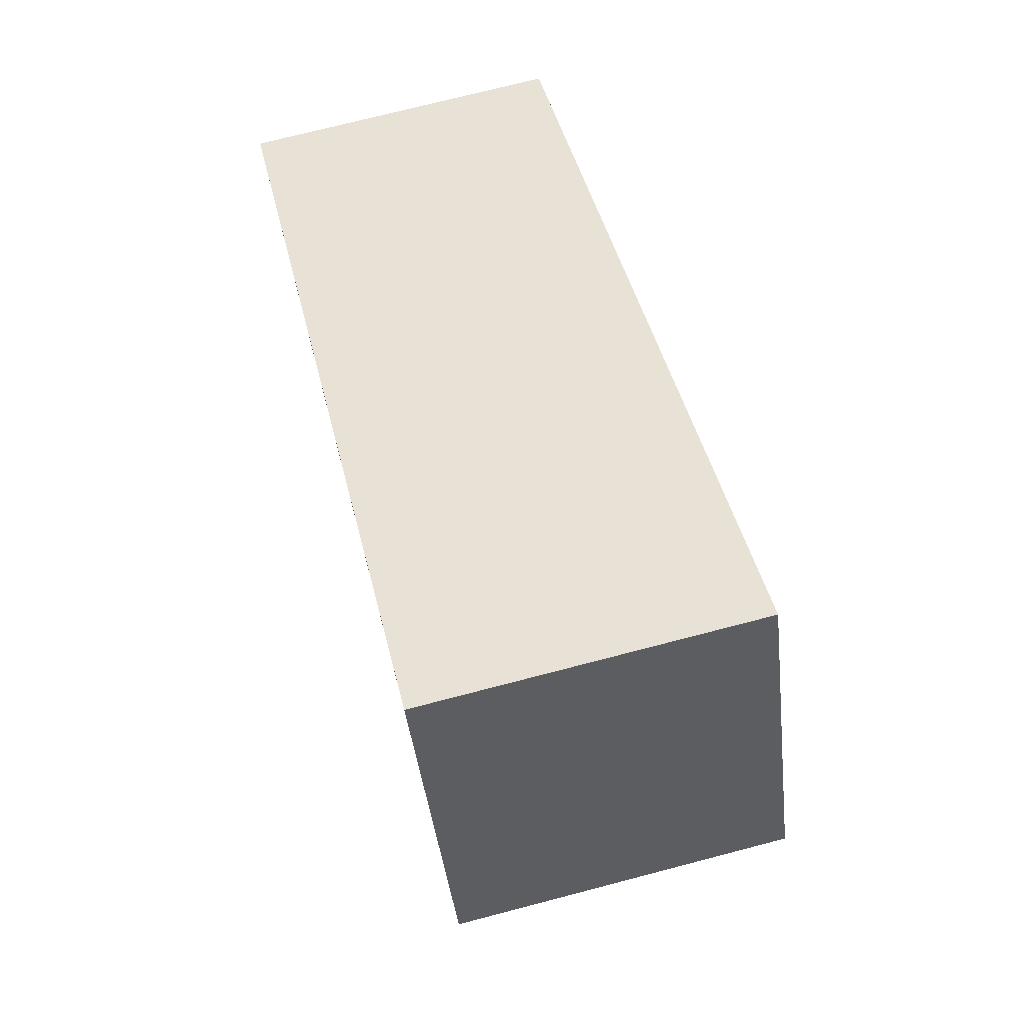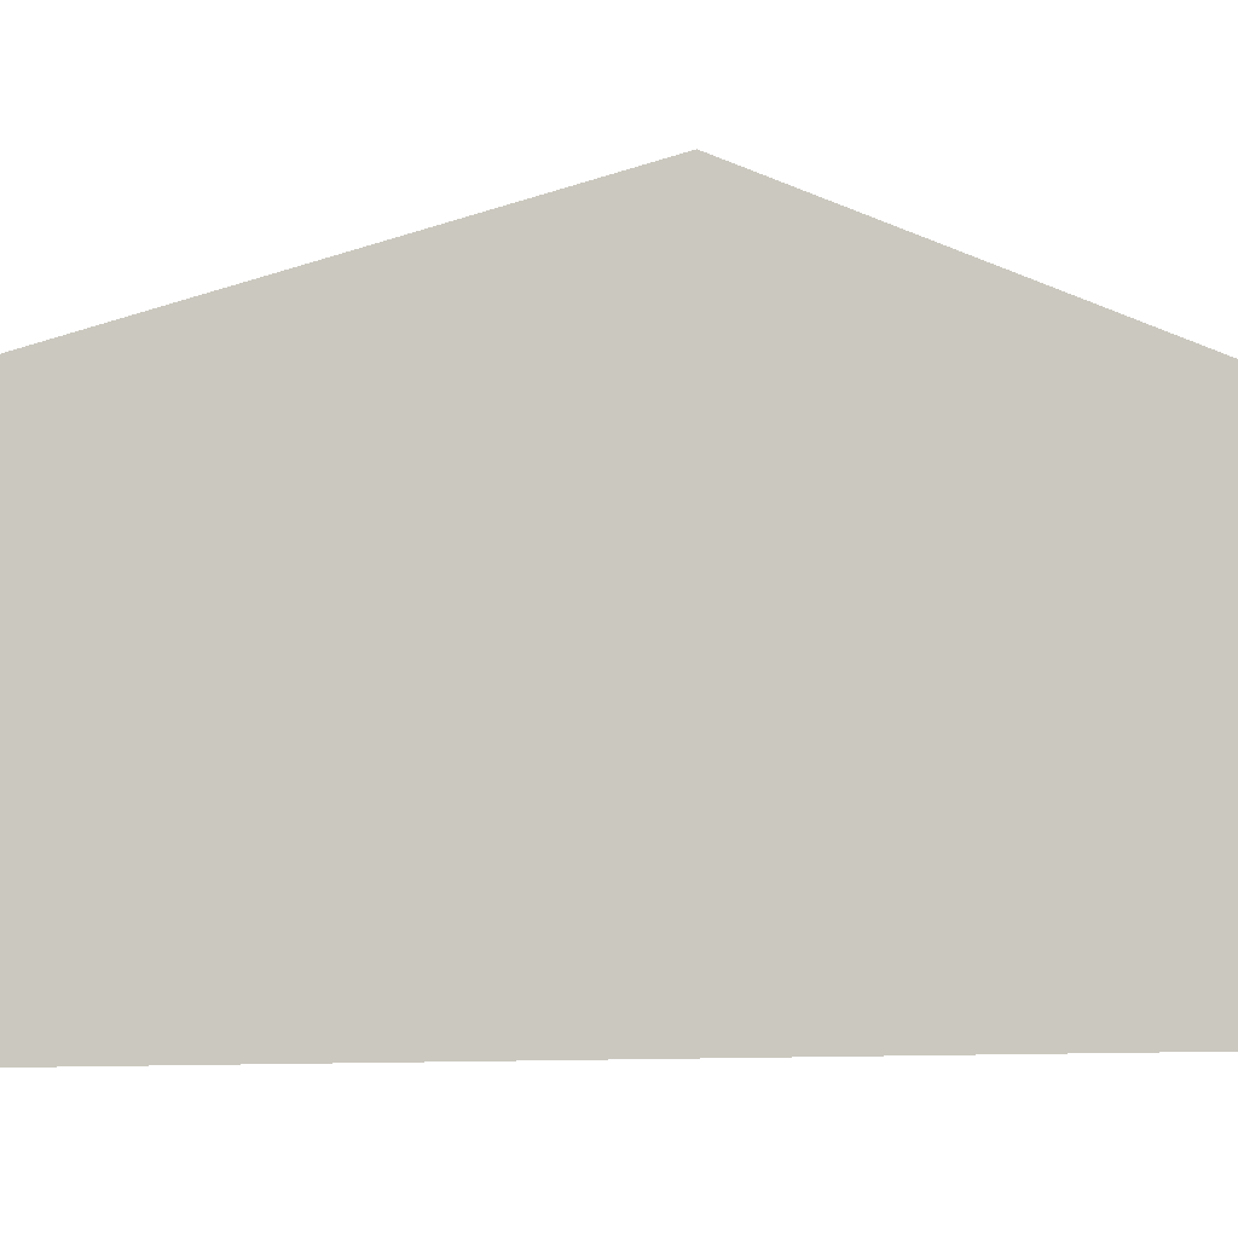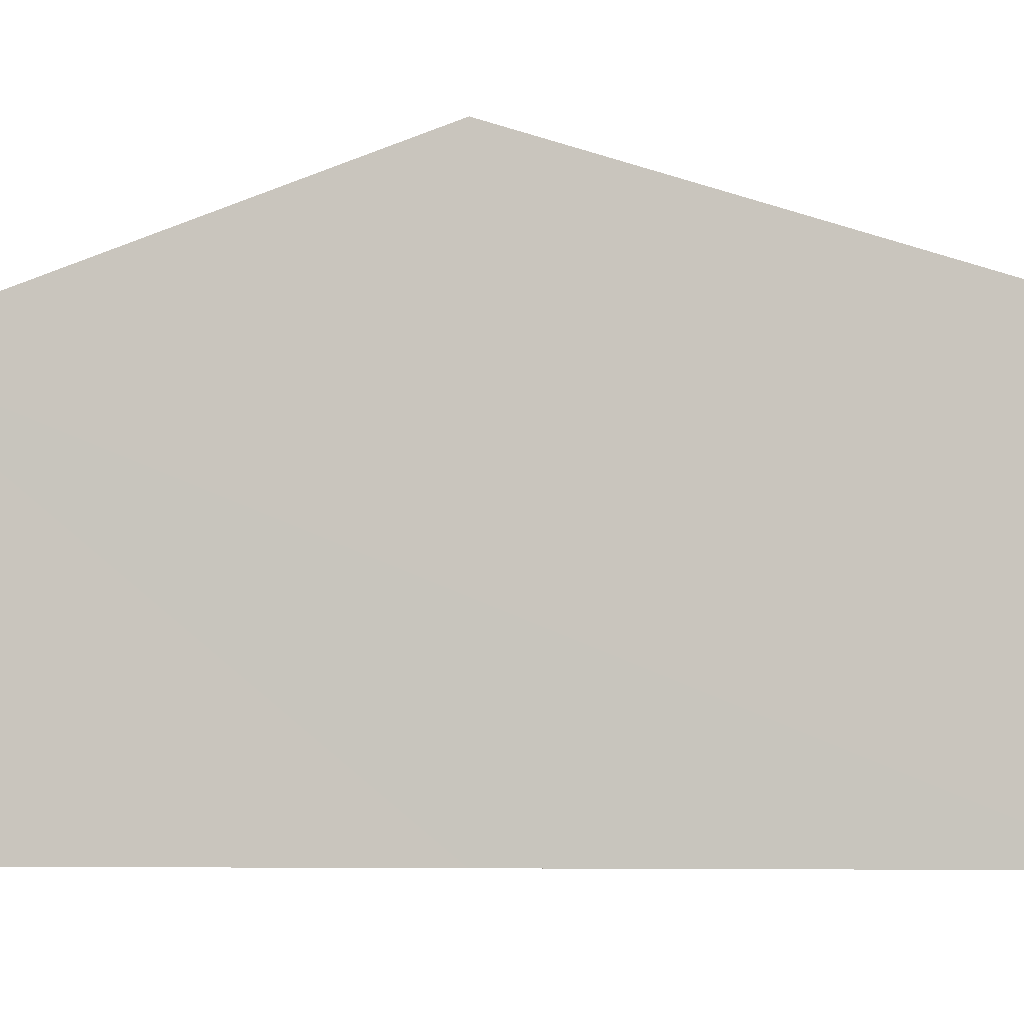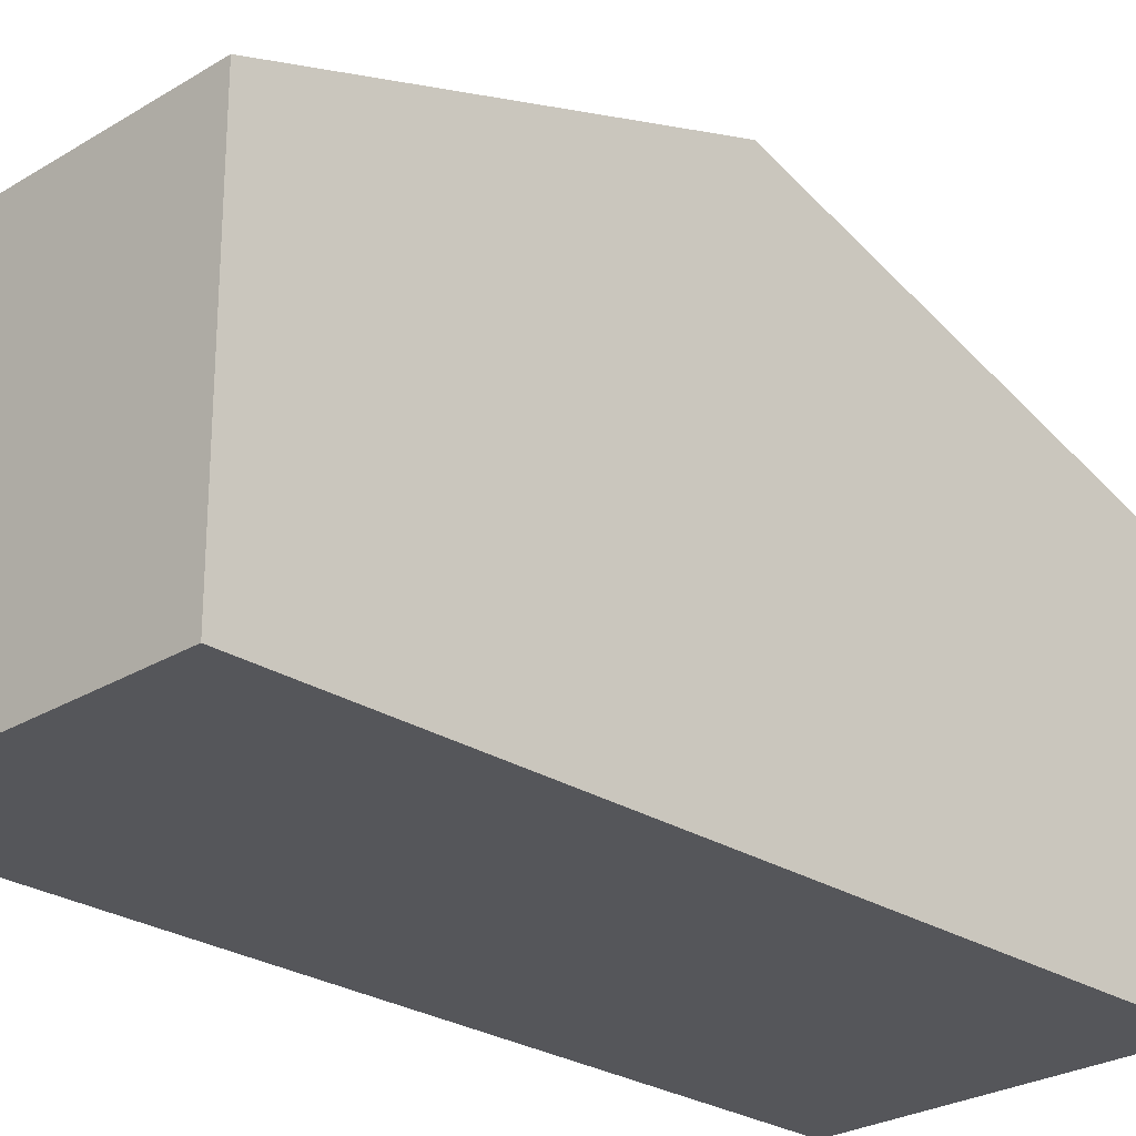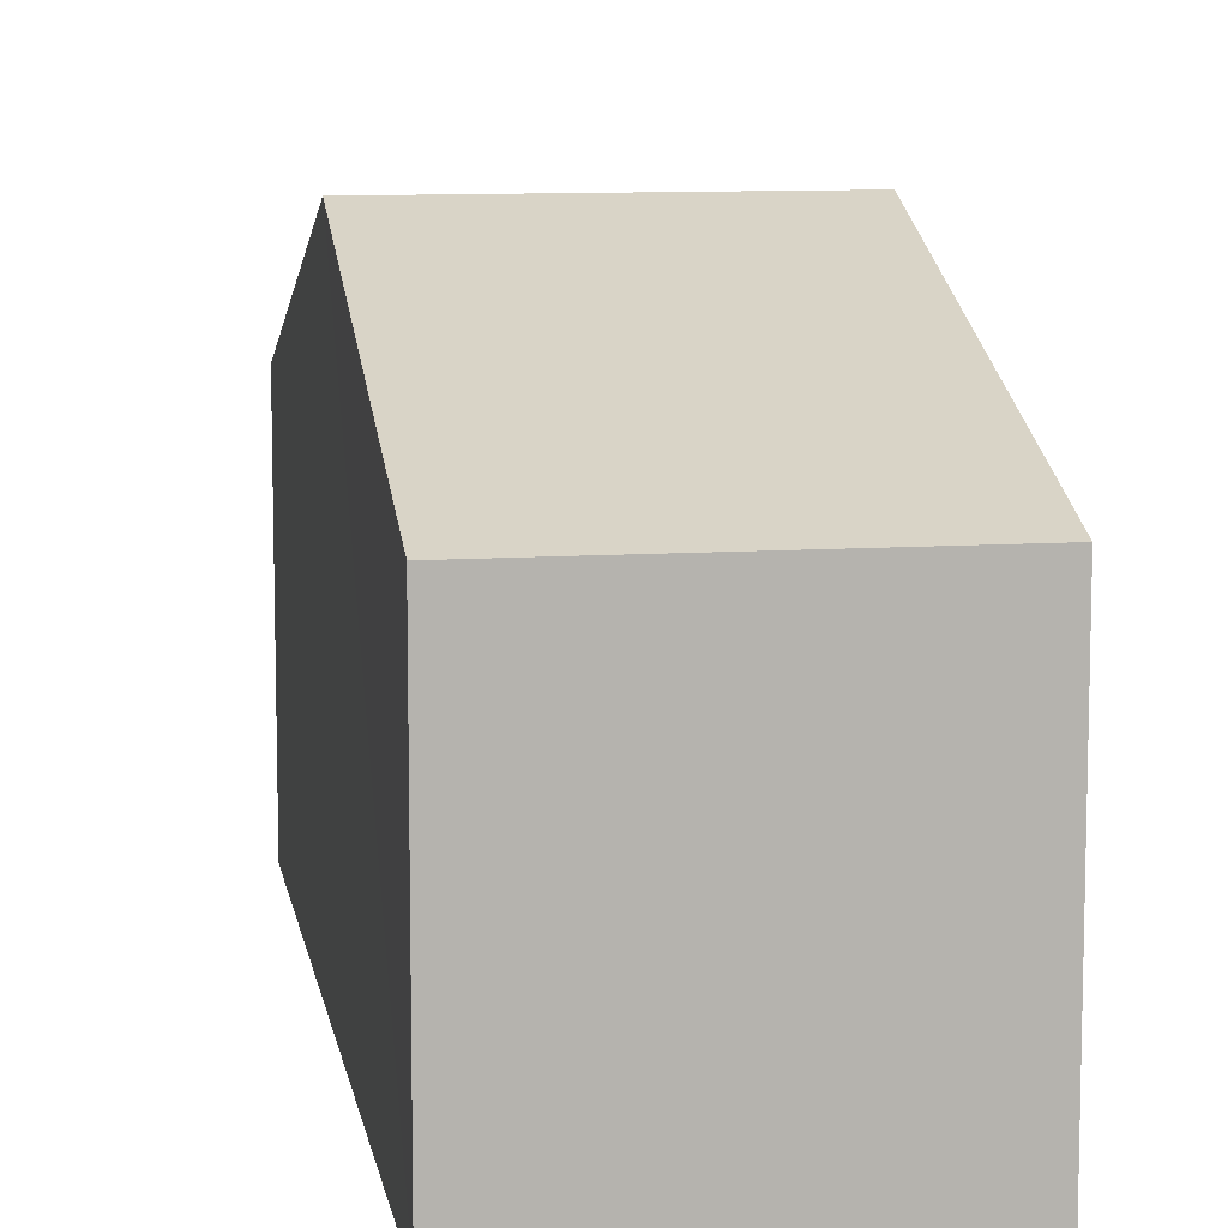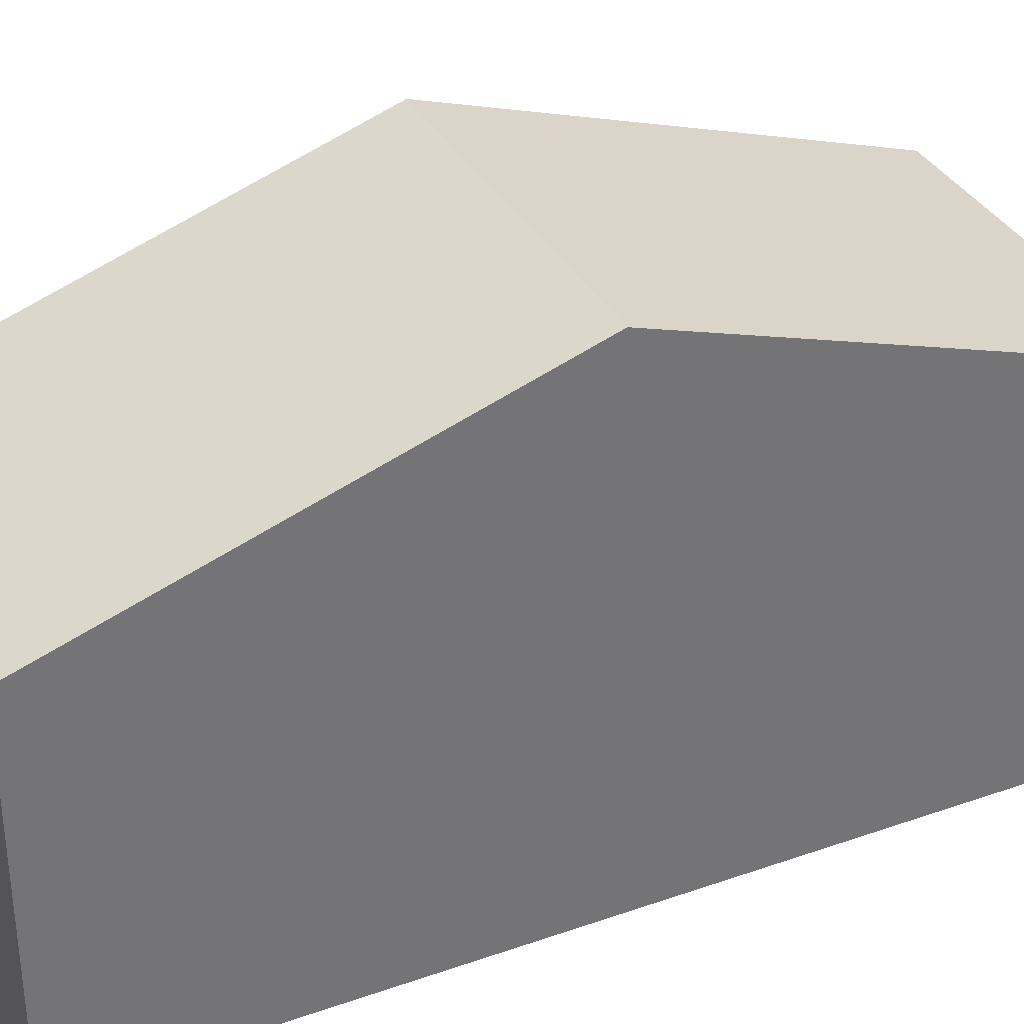
<metadata>
{"format":"obj","ext":"obj","renderer":"f3d","projection":"perspective","resolution":1024,"background":"white","views":[{"elev":-42.8,"azim":6.6,"up":"+Z"},{"elev":-3.6,"azim":62.0,"up":"+Y"},{"elev":-5.4,"azim":-93.1,"up":"+Y"},{"elev":-26.1,"azim":31.1,"up":"+Y"},{"elev":10.0,"azim":-22.7,"up":"+Y"},{"elev":35.3,"azim":51.2,"up":"+Y"}]}
</metadata>
<code>
v  1.617 2.871 -6.792
v  3.469 4.03 -2.782
v  4.298 2.871 -6.173
v  0.809 4.03 -3.396
v  2.639 2.871 0.609
v  0 2.871 1.758e-16
v  0 0 0
v  2.639 -3.729e-17 0.609
v  3.469 1.703e-16 -2.782
v  4.298 3.78e-16 -6.173
v  1.617 4.159e-16 -6.792
v  0.809 2.079e-16 -3.396
g defaultobject
f 1 2 3
f 2 1 4
f 4 5 2
f 5 4 6
f 7 5 6
f 5 7 8
f 8 2 5
f 2 8 9
f 2 9 3
f 3 9 10
f 10 1 3
f 1 10 11
f 4 7 6
f 7 4 1
f 7 1 12
f 12 1 11
f 9 11 10
f 11 9 12
f 12 9 8
f 12 8 7

</code>
